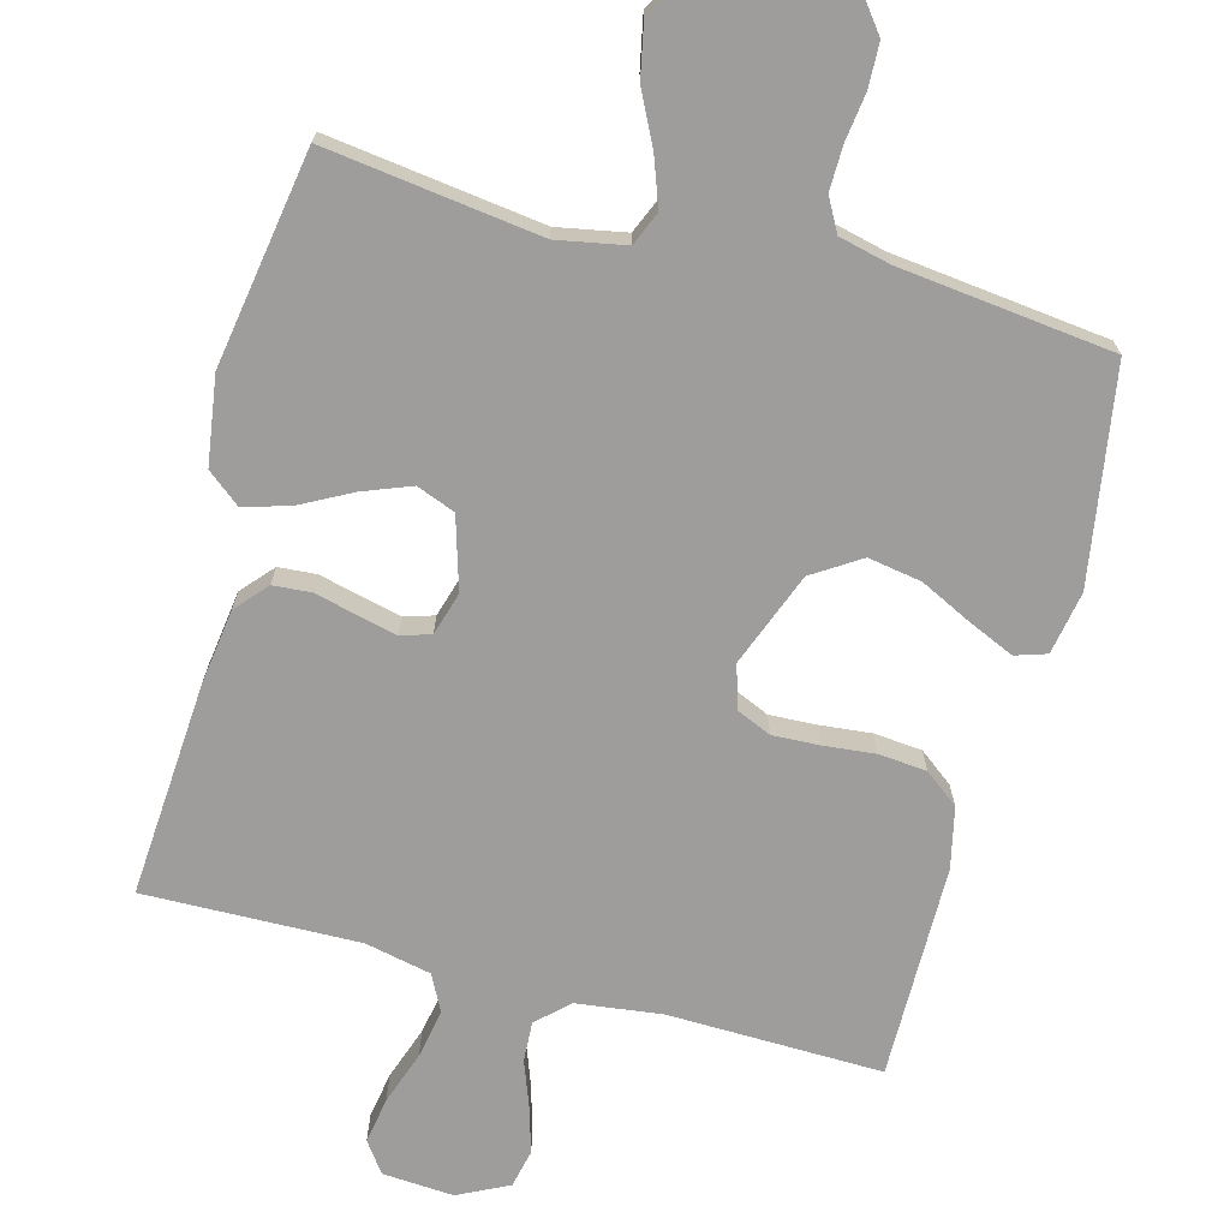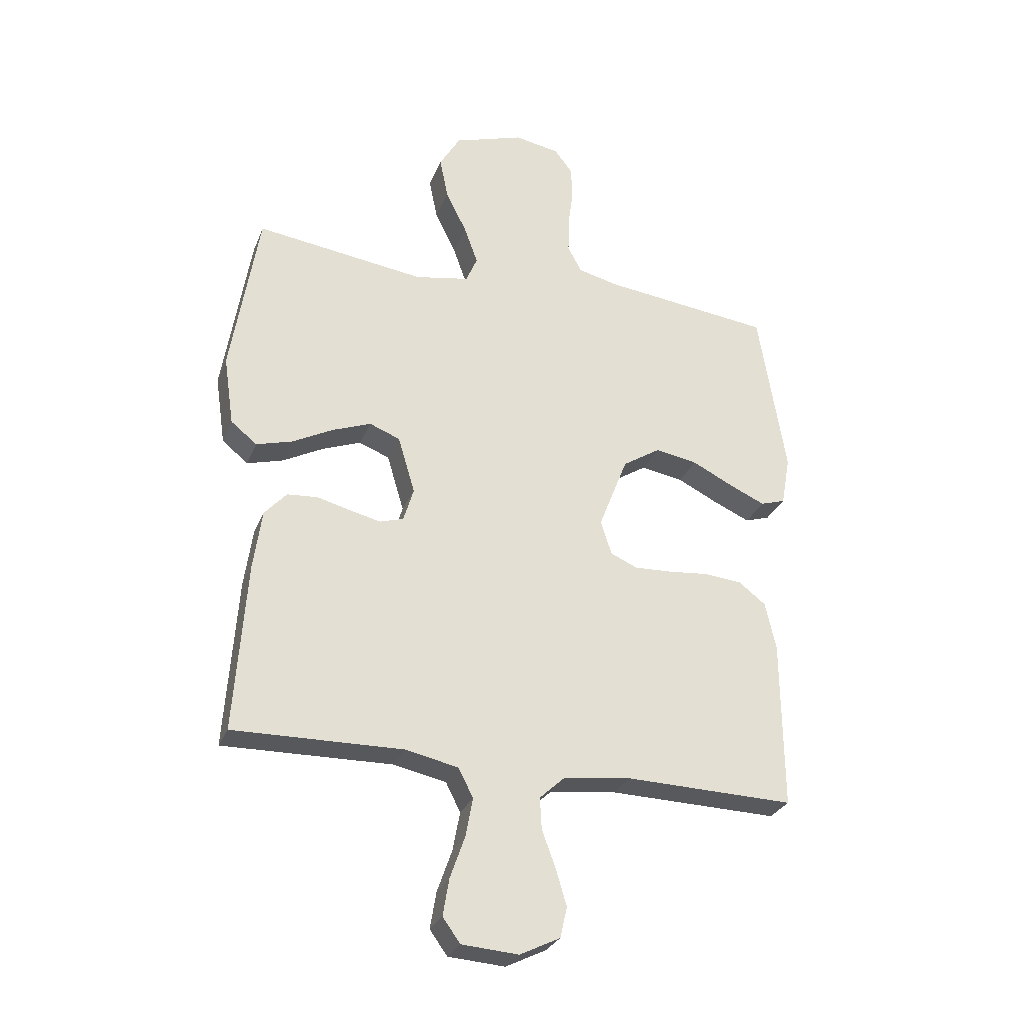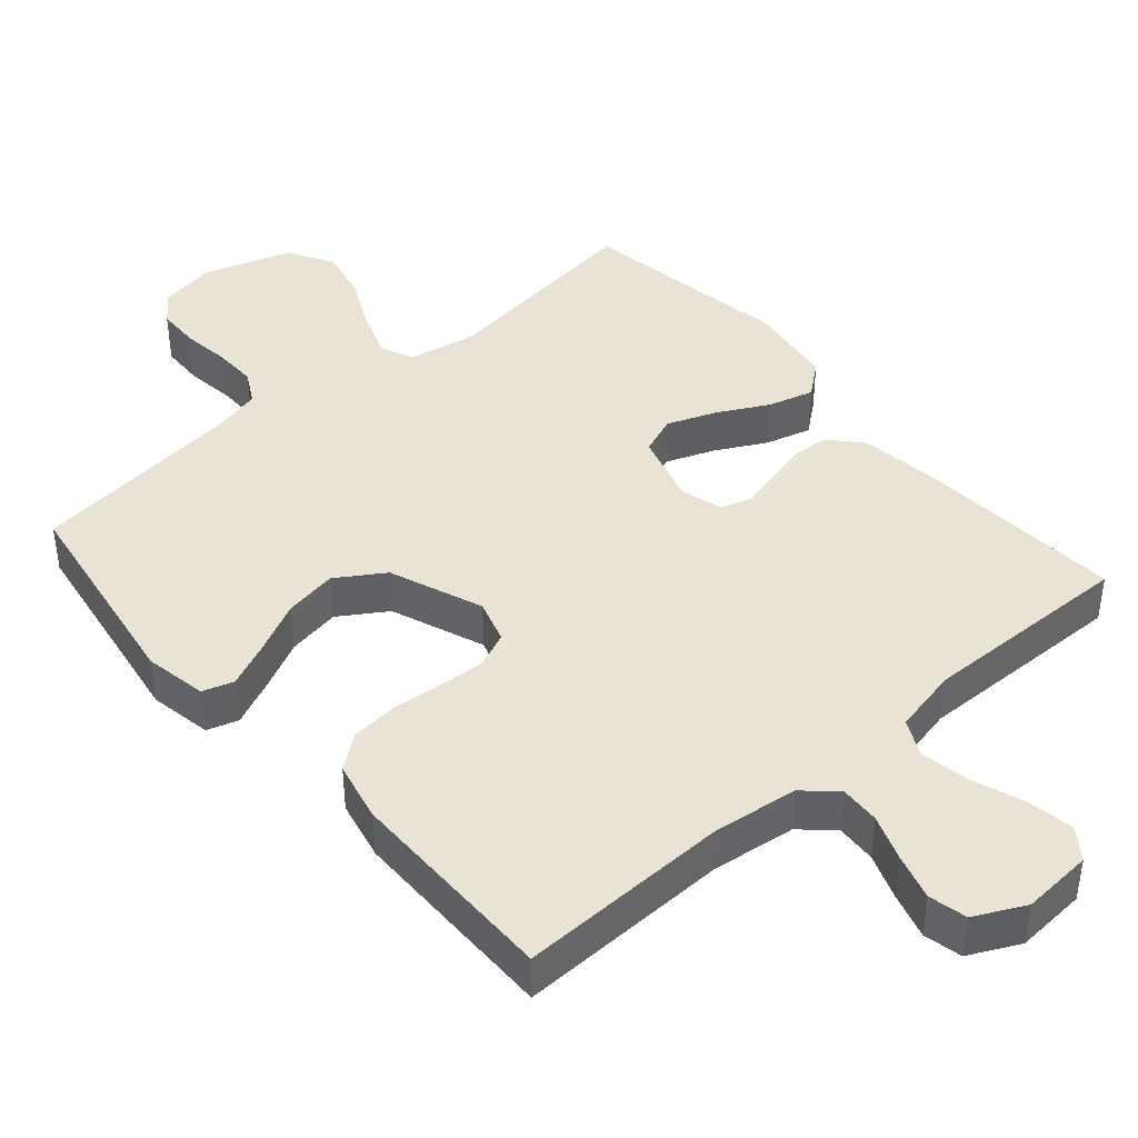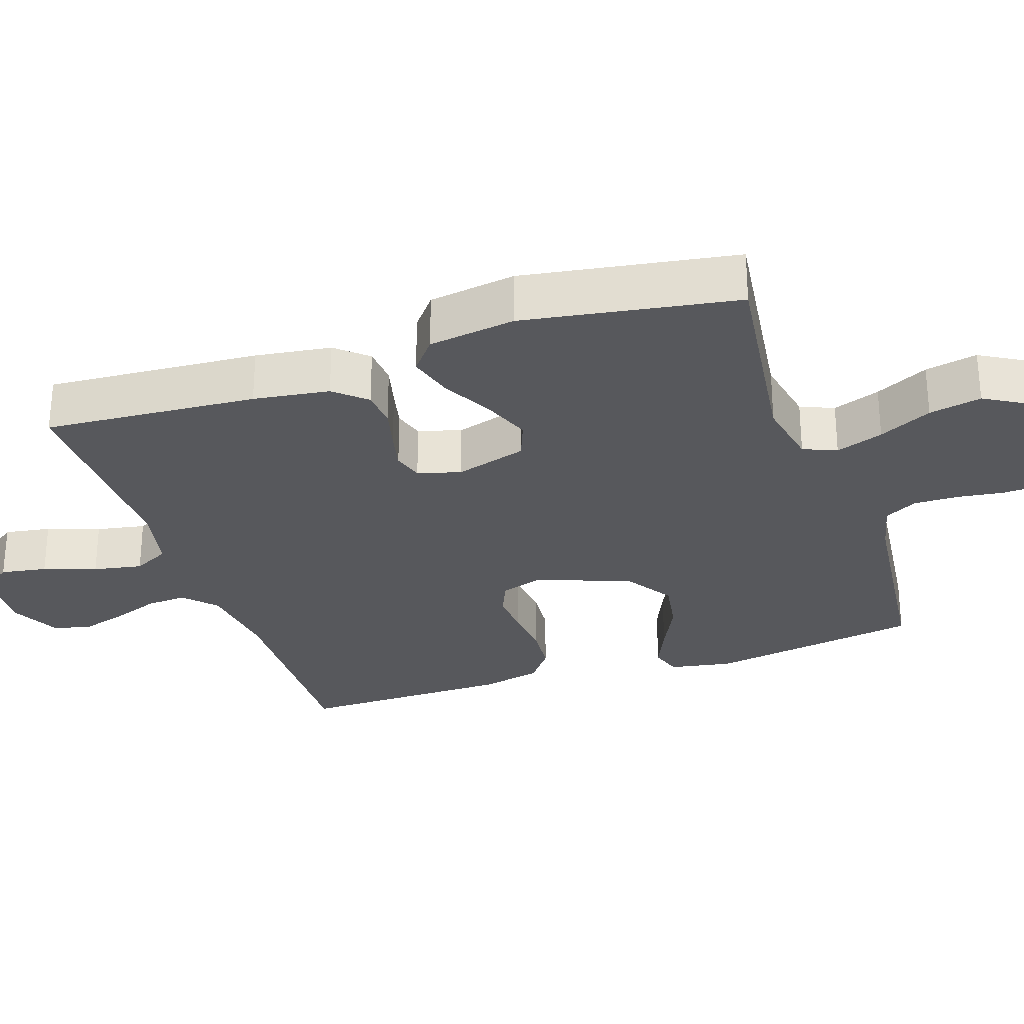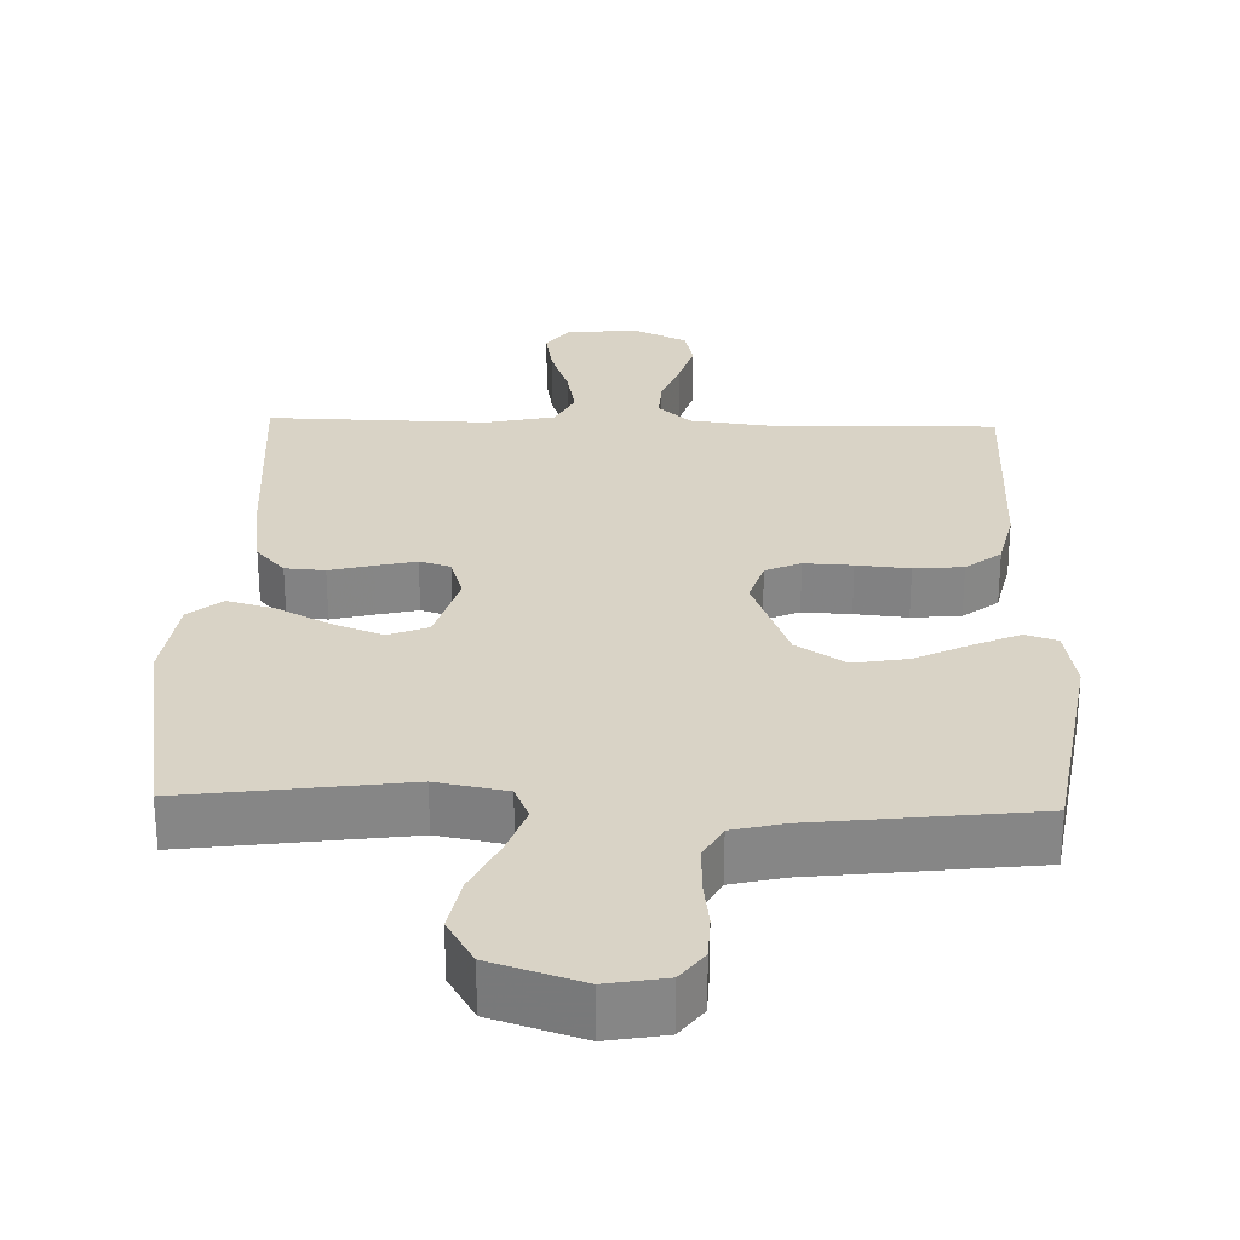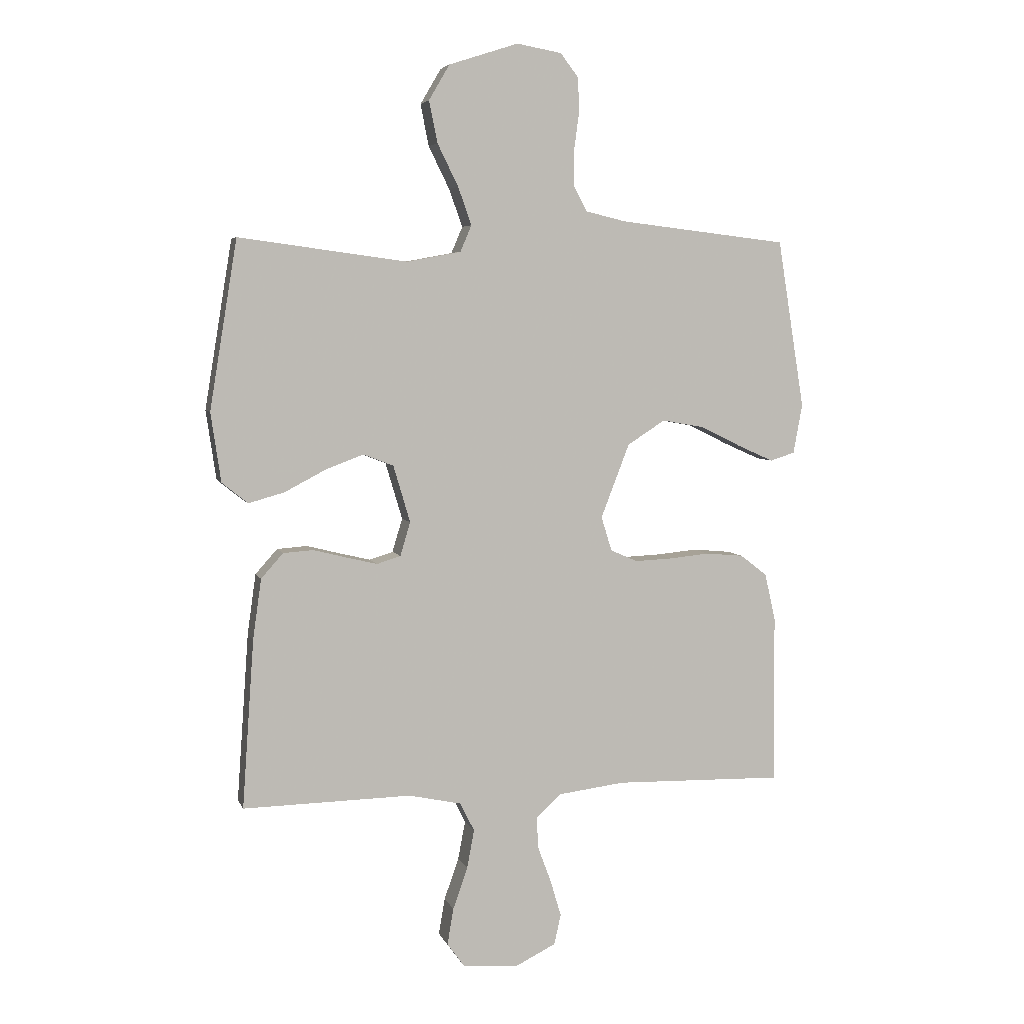
<metadata>
{"format":"obj","ext":"obj","renderer":"f3d","projection":"perspective","resolution":1024,"background":"white","views":[{"elev":-70.4,"azim":-14.9,"up":"+Y"},{"elev":-28.8,"azim":-19.1,"up":"+Z"},{"elev":42.0,"azim":139.1,"up":"+Y"},{"elev":-28.7,"azim":-71.2,"up":"+Y"},{"elev":28.3,"azim":1.7,"up":"+Y"},{"elev":5.2,"azim":-14.8,"up":"+Z"}]}
</metadata>
<code>
v -0.5 0.07 0.5
v -0.2 0.07 0.46
v -0.104 0.07 0.478
v -0.084 0.07 0.525
v -0.108 0.07 0.592
v -0.145 0.07 0.667
v -0.16 0.07 0.741
v -0.123 0.07 0.804
v 0 0.07 0.844
v 0.08 0.07 0.83
v 0.112 0.07 0.788
v 0.114 0.07 0.727
v 0.105 0.07 0.66
v 0.104 0.07 0.598
v 0.129 0.07 0.552
v 0.2 0.07 0.535
v 0.5 0.07 0.5
v 0.548 0.07 0.2
v 0.532 0.07 0.112
v 0.488 0.07 0.098
v 0.425 0.07 0.126
v 0.352 0.07 0.162
v 0.277 0.07 0.175
v 0.21 0.07 0.132
v 0.159 0.07 0
v 0.178 0.07 -0.061
v 0.226 0.07 -0.082
v 0.292 0.07 -0.079
v 0.364 0.07 -0.072
v 0.431 0.07 -0.078
v 0.479 0.07 -0.115
v 0.498 0.07 -0.2
v 0.5 0.07 -0.5
v 0.2 0.07 -0.493
v 0.081 0.07 -0.508
v 0.037 0.07 -0.549
v 0.04 0.07 -0.605
v 0.064 0.07 -0.67
v 0.083 0.07 -0.734
v 0.071 0.07 -0.788
v 0 0.07 -0.823
v -0.1 0.07 -0.816
v -0.131 0.07 -0.773
v -0.12 0.07 -0.708
v -0.094 0.07 -0.634
v -0.081 0.07 -0.565
v -0.107 0.07 -0.514
v -0.2 0.07 -0.494
v -0.5 0.07 -0.5
v -0.479 0.07 -0.2
v -0.464 0.07 -0.093
v -0.425 0.07 -0.049
v -0.371 0.07 -0.045
v -0.312 0.07 -0.06
v -0.257 0.07 -0.073
v -0.215 0.07 -0.06
v -0.197 0.07 0
v -0.227 0.07 0.101
v -0.281 0.07 0.122
v -0.349 0.07 0.096
v -0.421 0.07 0.058
v -0.485 0.07 0.04
v -0.531 0.07 0.077
v -0.549 0.07 0.2
v -0.5 0 0.5
v -0.2 0 0.46
v -0.104 0 0.478
v -0.084 0 0.525
v -0.108 0 0.592
v -0.145 0 0.667
v -0.16 0 0.741
v -0.123 0 0.804
v 0 0 0.844
v 0.08 0 0.83
v 0.112 0 0.788
v 0.114 0 0.727
v 0.105 0 0.66
v 0.104 0 0.598
v 0.129 0 0.552
v 0.2 0 0.535
v 0.5 0 0.5
v 0.548 0 0.2
v 0.532 0 0.112
v 0.488 0 0.098
v 0.425 0 0.126
v 0.352 0 0.162
v 0.277 0 0.175
v 0.21 0 0.132
v 0.159 0 0
v 0.178 0 -0.061
v 0.226 0 -0.082
v 0.292 0 -0.079
v 0.364 0 -0.072
v 0.431 0 -0.078
v 0.479 0 -0.115
v 0.498 0 -0.2
v 0.5 0 -0.5
v 0.2 0 -0.493
v 0.081 0 -0.508
v 0.037 0 -0.549
v 0.04 0 -0.605
v 0.064 0 -0.67
v 0.083 0 -0.734
v 0.071 0 -0.788
v 0 0 -0.823
v -0.1 0 -0.816
v -0.131 0 -0.773
v -0.12 0 -0.708
v -0.094 0 -0.634
v -0.081 0 -0.565
v -0.107 0 -0.514
v -0.2 0 -0.494
v -0.5 0 -0.5
v -0.479 0 -0.2
v -0.464 0 -0.093
v -0.425 0 -0.049
v -0.371 0 -0.045
v -0.312 0 -0.06
v -0.257 0 -0.073
v -0.215 0 -0.06
v -0.197 0 0
v -0.227 0 0.101
v -0.281 0 0.122
v -0.349 0 0.096
v -0.421 0 0.058
v -0.485 0 0.04
v -0.531 0 0.077
v -0.549 0 0.2
f 64 1 2
f 63 64 2
f 62 63 2
f 61 62 2
f 60 61 2
f 59 60 2 3
f 58 59 3
f 57 58 3 4
f 52 53 54
f 51 52 54
f 50 51 54
f 49 50 54
f 48 49 54
f 47 48 54 55
f 46 47 55 56
f 43 44 45
f 42 43 45
f 41 42 45
f 40 41 45
f 39 40 45
f 38 39 45
f 37 38 45
f 36 37 45 46
f 46 56 57
f 36 46 57
f 35 36 57
f 32 33 34
f 31 32 34
f 30 31 34
f 29 30 34
f 28 29 34
f 27 28 34 35
f 20 21 22
f 19 20 22
f 18 19 22
f 17 18 22
f 16 17 22
f 15 16 22 23
f 14 15 23 24
f 11 12 13
f 10 11 13
f 9 10 13
f 8 9 13
f 7 8 13
f 6 7 13
f 5 6 13
f 4 5 13 14
f 14 24 25
f 4 14 25
f 57 4 25
f 26 27 35 57
f 25 26 57
f 66 65 128
f 66 128 127
f 66 127 126
f 66 126 125
f 66 125 124
f 67 66 124 123
f 67 123 122
f 68 67 122 121
f 118 117 116
f 118 116 115
f 118 115 114
f 118 114 113
f 118 113 112
f 119 118 112 111
f 120 119 111 110
f 109 108 107
f 109 107 106
f 109 106 105
f 109 105 104
f 109 104 103
f 109 103 102
f 109 102 101
f 110 109 101 100
f 121 120 110
f 121 110 100
f 121 100 99
f 98 97 96
f 98 96 95
f 98 95 94
f 98 94 93
f 98 93 92
f 99 98 92 91
f 86 85 84
f 86 84 83
f 86 83 82
f 86 82 81
f 86 81 80
f 87 86 80 79
f 88 87 79 78
f 77 76 75
f 77 75 74
f 77 74 73
f 77 73 72
f 77 72 71
f 77 71 70
f 77 70 69
f 78 77 69 68
f 89 88 78
f 89 78 68
f 89 68 121
f 121 99 91 90
f 121 90 89
f 1 65 66 2
f 2 66 67 3
f 3 67 68 4
f 4 68 69 5
f 5 69 70 6
f 6 70 71 7
f 7 71 72 8
f 8 72 73 9
f 9 73 74 10
f 10 74 75 11
f 11 75 76 12
f 12 76 77 13
f 13 77 78 14
f 14 78 79 15
f 15 79 80 16
f 16 80 81 17
f 17 81 82 18
f 18 82 83 19
f 19 83 84 20
f 20 84 85 21
f 21 85 86 22
f 22 86 87 23
f 23 87 88 24
f 24 88 89 25
f 25 89 90 26
f 26 90 91 27
f 27 91 92 28
f 28 92 93 29
f 29 93 94 30
f 30 94 95 31
f 31 95 96 32
f 32 96 97 33
f 33 97 98 34
f 34 98 99 35
f 35 99 100 36
f 36 100 101 37
f 37 101 102 38
f 38 102 103 39
f 39 103 104 40
f 40 104 105 41
f 41 105 106 42
f 42 106 107 43
f 43 107 108 44
f 44 108 109 45
f 45 109 110 46
f 46 110 111 47
f 47 111 112 48
f 48 112 113 49
f 49 113 114 50
f 50 114 115 51
f 51 115 116 52
f 52 116 117 53
f 53 117 118 54
f 54 118 119 55
f 55 119 120 56
f 56 120 121 57
f 57 121 122 58
f 58 122 123 59
f 59 123 124 60
f 60 124 125 61
f 61 125 126 62
f 62 126 127 63
f 63 127 128 64
f 64 128 65 1

</code>
